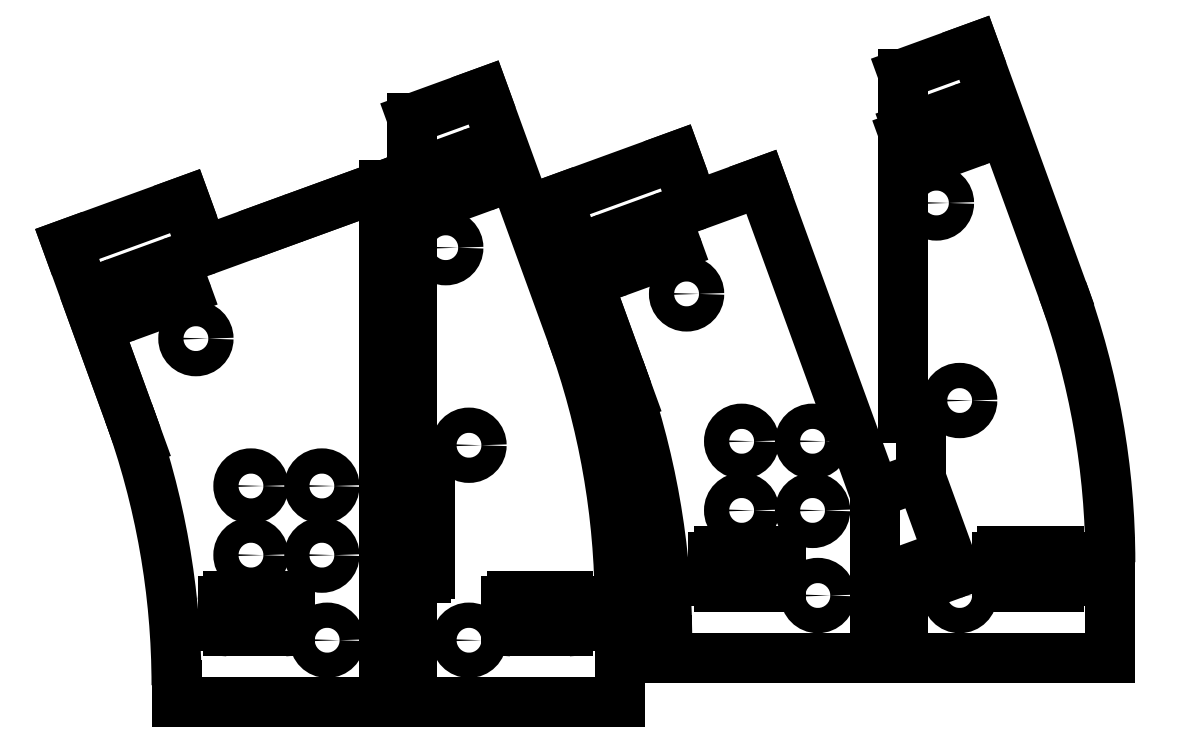
<metadata>
{"format":"dxf","ext":"dxf","renderer":"ezdxf+matplotlib","layout":"modelspace","background":"white","min_lineweight":24,"dpi":150}
</metadata>
<code>
0
SECTION
2
ENTITIES
0
LINE
8
Middle Layer
10
7.481
20
47.14
30
0
11
12.73
21
32.73
31
0
0
CIRCLE
8
Middle Layer
10
49.98
20
32.25
30
0
40
1.425
0
CIRCLE
8
Middle Layer
10
33.98
20
10.25
30
0
40
1.425
0
CIRCLE
8
Middle Layer
10
49.98
20
10.25
30
0
40
1.425
0
CIRCLE
8
Middle Layer
10
19.16
20
44.28
30
0
40
1.425
0
CIRCLE
8
Middle Layer
10
47.35
20
54.54
30
0
40
1.425
0
ARC
8
Middle Layer
10
45.08
20
29.75
30
0
40
0.5
50
360
51
90
0
ARC
8
Middle Layer
10
45.08
20
17.75
30
0
40
0.5
50
270
51
360
0
LINE
8
Middle Layer
10
43.58
20
30.25
30
0
11
45.08
21
30.25
31
0
0
LINE
8
Middle Layer
10
45.58
20
29.75
30
0
11
45.58
21
23.61
31
0
0
LINE
8
Middle Layer
10
45.58
20
17.75
30
0
11
45.58
21
23.61
31
0
0
LINE
8
Middle Layer
10
40.38
20
37.89
30
0
11
40.38
21
21.81
31
0
0
LINE
8
Middle Layer
10
40.38
20
3.248
30
0
11
40.38
21
21.81
31
0
0
LINE
8
Middle Layer
10
43.58
20
13.02
30
0
11
43.58
21
3.248
31
0
0
LINE
8
Middle Layer
10
43.58
20
69.13
30
0
11
43.58
21
30.25
31
0
0
CIRCLE
8
Middle Layer
10
33.38
20
19.85
30
0
40
1.425
0
CIRCLE
8
Middle Layer
10
25.38
20
19.85
30
0
40
1.425
0
CIRCLE
8
Middle Layer
10
25.38
20
27.65
30
0
40
1.425
0
CIRCLE
8
Middle Layer
10
33.38
20
27.65
30
0
40
1.425
0
LINE
8
Middle Layer
10
20.55
20
54.36
30
0
11
27.6
21
56.93
31
0
0
LINE
8
Middle Layer
10
17.93
20
59.79
30
0
11
19.78
21
54.72
31
0
0
LINE
8
Middle Layer
10
4.637
20
54.95
30
0
11
17.93
21
59.79
31
0
0
LINE
8
Middle Layer
10
11.55
20
35.96
30
0
11
4.637
21
54.95
31
0
0
LINE
8
Middle Layer
10
16.98
20
3.248
30
0
11
16.98
21
5.18
31
0
0
LINE
8
Middle Layer
10
40.38
20
3.248
30
0
11
16.98
21
3.248
31
0
0
LINE
8
Middle Layer
10
10.26
20
50.62
30
0
11
16.27
21
52.8
31
0
0
LINE
8
Middle Layer
10
17.04
20
52.45
30
0
11
18
21
49.81
31
0
0
LINE
8
Middle Layer
10
17.64
20
49.05
30
0
11
11.63
21
46.86
31
0
0
LINE
8
Middle Layer
10
10.86
20
47.22
30
0
11
9.901
21
49.85
31
0
0
LINE
8
Middle Layer
10
29.78
20
14.65
30
0
11
29.78
21
11.85
31
0
0
LINE
8
Middle Layer
10
29.18
20
11.25
30
0
11
22.78
21
11.25
31
0
0
LINE
8
Middle Layer
10
22.18
20
11.85
30
0
11
22.18
21
14.65
31
0
0
LINE
8
Middle Layer
10
22.78
20
15.25
30
0
11
29.18
21
15.25
31
0
0
LINE
8
Middle Layer
10
32.77
20
58.81
30
0
11
39.81
21
61.37
31
0
0
LINE
8
Middle Layer
10
66.98
20
3.248
30
0
11
43.58
21
3.248
31
0
0
LINE
8
Middle Layer
10
66.98
20
14
30
0
11
66.98
21
3.248
31
0
0
LINE
8
Middle Layer
10
51.62
20
72.05
30
0
11
61.55
21
44.78
31
0
0
LINE
8
Middle Layer
10
43.58
20
69.13
30
0
11
51.62
21
72.05
31
0
0
LINE
8
Middle Layer
10
61.18
20
11.25
30
0
11
54.78
21
11.25
31
0
0
LINE
8
Middle Layer
10
54.18
20
11.85
30
0
11
54.18
21
14.65
31
0
0
LINE
8
Middle Layer
10
54.78
20
15.25
30
0
11
61.18
21
15.25
31
0
0
LINE
8
Middle Layer
10
61.78
20
14.65
30
0
11
61.78
21
11.85
31
0
0
LINE
8
Middle Layer
10
44.69
20
59.53
30
0
11
43.73
21
62.16
31
0
0
LINE
8
Middle Layer
10
44.09
20
62.93
30
0
11
50.1
21
65.12
31
0
0
LINE
8
Middle Layer
10
50.87
20
64.76
30
0
11
51.83
21
62.13
31
0
0
LINE
8
Middle Layer
10
51.47
20
61.36
30
0
11
45.46
21
59.17
31
0
0
ARC
8
Middle Layer
10
20.34
20
54.92
30
0
40
0.6
50
200
51
290
0
ARC
8
Middle Layer
10
16.48
20
52.24
30
0
40
0.6
50
20
51
110
0
ARC
8
Middle Layer
10
17.44
20
49.61
30
0
40
0.6
50
290
51
20
0
ARC
8
Middle Layer
10
11.42
20
47.42
30
0
40
0.6
50
200
51
290
0
ARC
8
Middle Layer
10
10.46
20
50.05
30
0
40
0.6
50
110
51
200
0
ARC
8
Middle Layer
10
29.18
20
11.85
30
0
40
0.6
50
270
51
360
0
ARC
8
Middle Layer
10
22.78
20
11.85
30
0
40
0.6
50
180
51
270
0
ARC
8
Middle Layer
10
22.78
20
14.65
30
0
40
0.6
50
90
51
180
0
ARC
8
Middle Layer
10
29.18
20
14.65
30
0
40
0.6
50
360
51
90
0
ARC
8
Middle Layer
10
54.78
20
11.85
30
0
40
0.6
50
180
51
270
0
ARC
8
Middle Layer
10
54.78
20
14.65
30
0
40
0.6
50
90
51
180
0
ARC
8
Middle Layer
10
61.18
20
14.65
30
0
40
0.6
50
360
51
90
0
ARC
8
Middle Layer
10
61.18
20
11.85
30
0
40
0.6
50
270
51
360
0
ARC
8
Middle Layer
10
44.29
20
62.36
30
0
40
0.6
50
110
51
200
0
ARC
8
Middle Layer
10
50.31
20
64.55
30
0
40
0.6
50
20
51
110
0
ARC
8
Middle Layer
10
51.27
20
61.92
30
0
40
0.6
50
290
51
20
0
ARC
8
Middle Layer
10
45.25
20
59.73
30
0
40
0.6
50
200
51
290
0
ARC
8
Middle Layer
10
-73.02
20
5.18
30
0
40
90
50
360
51
20
0
ARC
8
Middle Layer
10
-23.02
20
14
30
0
40
90
50
360
51
20
0
LINE
8
Middle Layer
10
40.38
20
37.89
30
0
11
40.38
21
61.58
31
0
0
LINE
8
Middle Layer
10
27.6
20
56.93
30
0
11
40.38
21
61.58
31
0
0
LINE
8
Middle Layer
10
43.58
20
17.25
30
0
11
45.08
21
17.25
31
0
0
LINE
8
Middle Layer
10
43.58
20
13.02
30
0
11
43.58
21
17.25
31
0
0
LINE
8
Top Layer
10
62.84
20
52.18
30
0
11
68.09
21
37.77
31
0
0
CIRCLE
8
Top Layer
10
105.3
20
37.29
30
0
40
1.425
0
CIRCLE
8
Top Layer
10
89.34
20
15.29
30
0
40
1.425
0
CIRCLE
8
Top Layer
10
105.3
20
15.29
30
0
40
1.425
0
CIRCLE
8
Top Layer
10
74.53
20
49.32
30
0
40
1.425
0
CIRCLE
8
Top Layer
10
102.7
20
59.59
30
0
40
1.425
0
ARC
8
Top Layer
10
100.4
20
34.79
30
0
40
0.5
50
360
51
90
0
ARC
8
Top Layer
10
100
20
16.57
30
0
40
0.5
50
200
51
290
0
ARC
8
Top Layer
10
104.2
20
18.11
30
0
40
0.5
50
290
51
20
0
LINE
8
Top Layer
10
98.94
20
35.29
30
0
11
100.4
21
35.29
31
0
0
LINE
8
Top Layer
10
100.9
20
34.79
30
0
11
100.9
21
28.65
31
0
0
LINE
8
Top Layer
10
99.55
20
16.4
30
0
11
98.94
21
18.07
31
0
0
LINE
8
Top Layer
10
100.9
20
28.65
30
0
11
104.7
21
18.28
31
0
0
LINE
8
Top Layer
10
95.74
20
26.86
30
0
11
82.96
21
61.97
31
0
0
LINE
8
Top Layer
10
104.4
20
17.64
30
0
11
100.2
21
16.1
31
0
0
LINE
8
Top Layer
10
95.74
20
8.294
30
0
11
95.74
21
26.86
31
0
0
LINE
8
Top Layer
10
98.94
20
18.07
30
0
11
98.94
21
8.294
31
0
0
LINE
8
Top Layer
10
98.94
20
74.17
30
0
11
98.94
21
35.29
31
0
0
CIRCLE
8
Top Layer
10
88.74
20
24.89
30
0
40
1.425
0
CIRCLE
8
Top Layer
10
80.74
20
24.89
30
0
40
1.425
0
CIRCLE
8
Top Layer
10
80.74
20
32.69
30
0
40
1.425
0
CIRCLE
8
Top Layer
10
88.74
20
32.69
30
0
40
1.425
0
LINE
8
Top Layer
10
75.91
20
59.41
30
0
11
82.96
21
61.97
31
0
0
LINE
8
Top Layer
10
73.3
20
64.84
30
0
11
75.14
21
59.77
31
0
0
LINE
8
Top Layer
10
60
20
60
30
0
11
73.3
21
64.84
31
0
0
LINE
8
Top Layer
10
66.91
20
41.01
30
0
11
60
21
60
31
0
0
LINE
8
Top Layer
10
72.34
20
8.294
30
0
11
72.34
21
10.23
31
0
0
LINE
8
Top Layer
10
95.74
20
8.294
30
0
11
72.34
21
8.294
31
0
0
LINE
8
Top Layer
10
65.62
20
55.66
30
0
11
71.64
21
57.85
31
0
0
LINE
8
Top Layer
10
72.41
20
57.49
30
0
11
73.36
21
54.86
31
0
0
LINE
8
Top Layer
10
73.01
20
54.09
30
0
11
66.99
21
51.9
31
0
0
LINE
8
Top Layer
10
66.22
20
52.26
30
0
11
65.26
21
54.89
31
0
0
LINE
8
Top Layer
10
85.14
20
19.69
30
0
11
85.14
21
16.89
31
0
0
LINE
8
Top Layer
10
84.54
20
16.29
30
0
11
78.14
21
16.29
31
0
0
LINE
8
Top Layer
10
77.54
20
16.89
30
0
11
77.54
21
19.69
31
0
0
LINE
8
Top Layer
10
78.14
20
20.29
30
0
11
84.54
21
20.29
31
0
0
LINE
8
Top Layer
10
122.3
20
8.294
30
0
11
98.94
21
8.294
31
0
0
LINE
8
Top Layer
10
122.3
20
19.04
30
0
11
122.3
21
8.294
31
0
0
LINE
8
Top Layer
10
107
20
77.1
30
0
11
116.9
21
49.82
31
0
0
LINE
8
Top Layer
10
98.94
20
74.17
30
0
11
107
21
77.1
31
0
0
LINE
8
Top Layer
10
116.5
20
16.29
30
0
11
110.1
21
16.29
31
0
0
LINE
8
Top Layer
10
109.5
20
16.89
30
0
11
109.5
21
19.69
31
0
0
LINE
8
Top Layer
10
110.1
20
20.29
30
0
11
116.5
21
20.29
31
0
0
LINE
8
Top Layer
10
117.1
20
19.69
30
0
11
117.1
21
16.89
31
0
0
LINE
8
Top Layer
10
100.1
20
64.57
30
0
11
99.09
21
67.21
31
0
0
LINE
8
Top Layer
10
99.45
20
67.97
30
0
11
105.5
21
70.16
31
0
0
LINE
8
Top Layer
10
106.2
20
69.8
30
0
11
107.2
21
67.17
31
0
0
LINE
8
Top Layer
10
106.8
20
66.4
30
0
11
100.8
21
64.22
31
0
0
ARC
8
Top Layer
10
75.71
20
59.97
30
0
40
0.6
50
200
51
290
0
ARC
8
Top Layer
10
71.84
20
57.29
30
0
40
0.6
50
20
51
110
0
ARC
8
Top Layer
10
72.8
20
54.66
30
0
40
0.6
50
290
51
20
0
ARC
8
Top Layer
10
66.79
20
52.47
30
0
40
0.6
50
200
51
290
0
ARC
8
Top Layer
10
65.83
20
55.1
30
0
40
0.6
50
110
51
200
0
ARC
8
Top Layer
10
84.54
20
16.89
30
0
40
0.6
50
270
51
360
0
ARC
8
Top Layer
10
78.14
20
16.89
30
0
40
0.6
50
180
51
270
0
ARC
8
Top Layer
10
78.14
20
19.69
30
0
40
0.6
50
90
51
180
0
ARC
8
Top Layer
10
84.54
20
19.69
30
0
40
0.6
50
360
51
90
0
ARC
8
Top Layer
10
110.1
20
16.89
30
0
40
0.6
50
180
51
270
0
ARC
8
Top Layer
10
110.1
20
19.69
30
0
40
0.6
50
90
51
180
0
ARC
8
Top Layer
10
116.5
20
19.69
30
0
40
0.6
50
360
51
90
0
ARC
8
Top Layer
10
116.5
20
16.89
30
0
40
0.6
50
270
51
360
0
ARC
8
Top Layer
10
99.66
20
67.41
30
0
40
0.6
50
110
51
200
0
ARC
8
Top Layer
10
105.7
20
69.6
30
0
40
0.6
50
20
51
110
0
ARC
8
Top Layer
10
106.6
20
66.97
30
0
40
0.6
50
290
51
20
0
ARC
8
Top Layer
10
100.6
20
64.78
30
0
40
0.6
50
200
51
290
0
ARC
8
Top Layer
10
-17.66
20
10.23
30
0
40
90
50
360
51
20
0
ARC
8
Top Layer
10
32.34
20
19.04
30
0
40
90
50
360
51
20
0
ENDSEC
0
EOF

</code>
